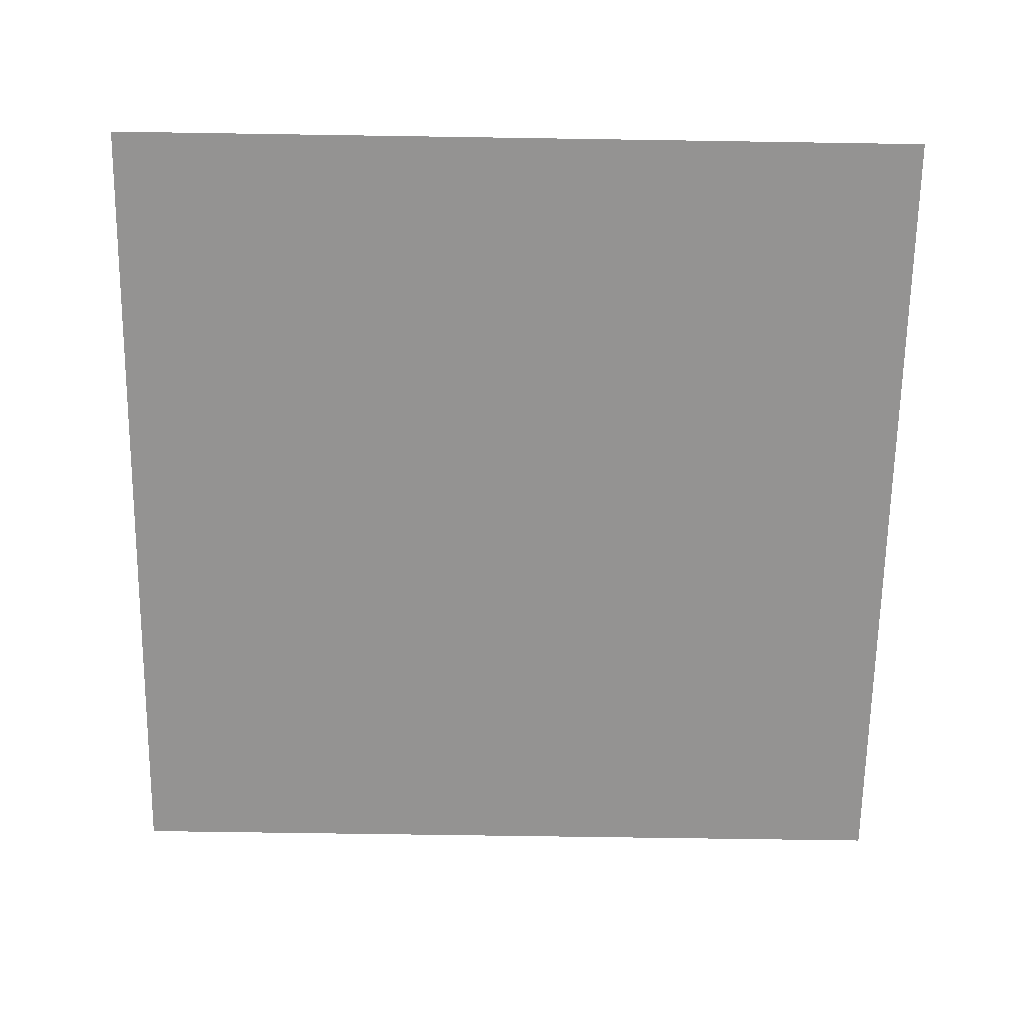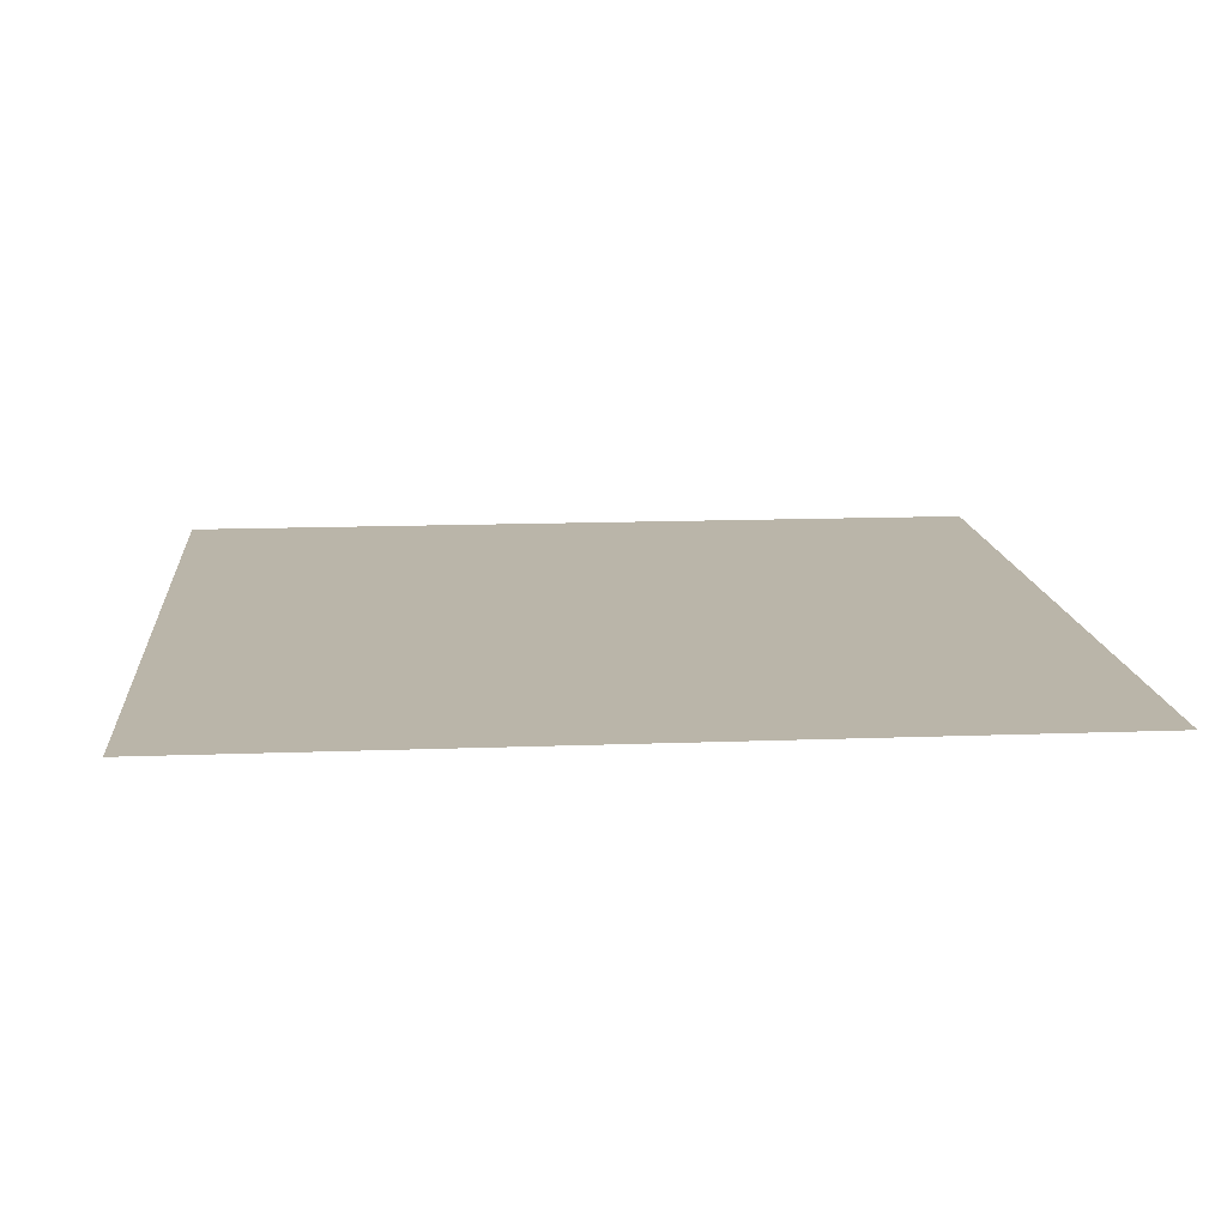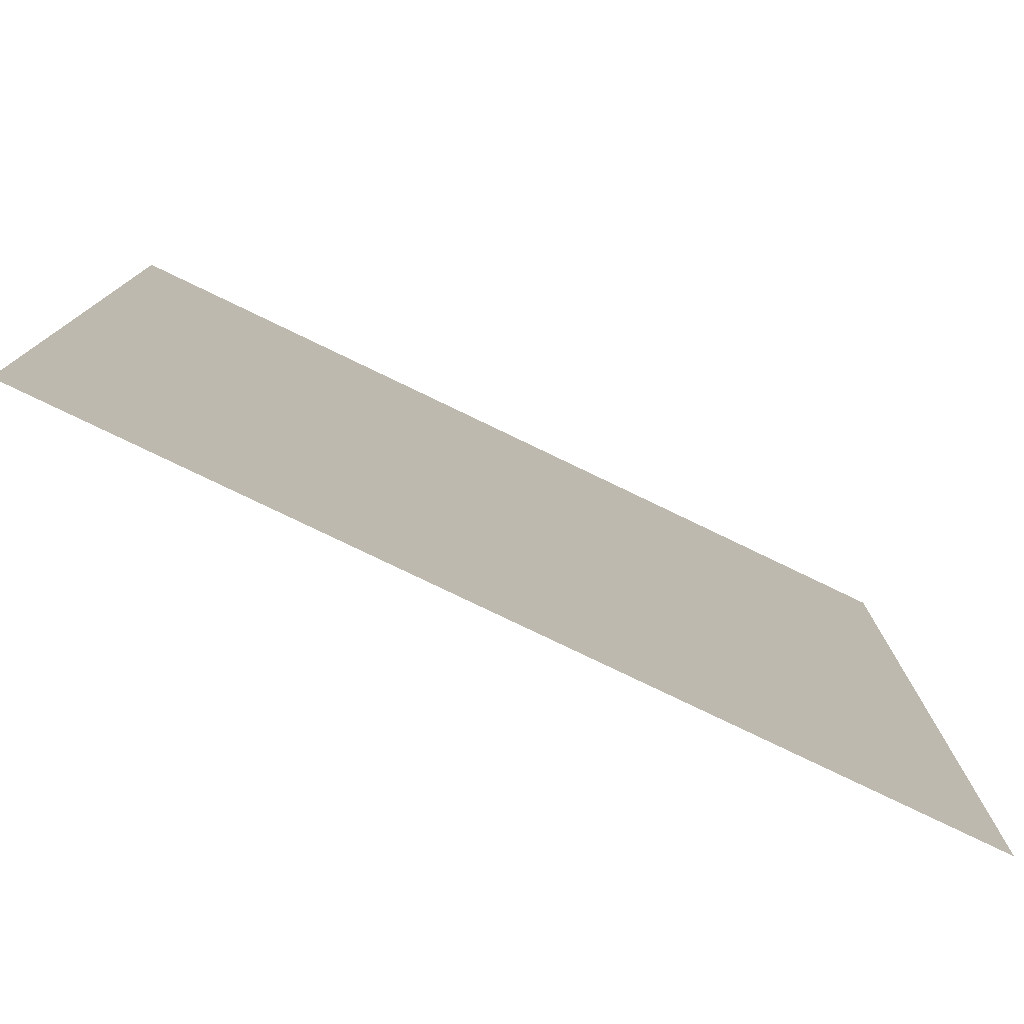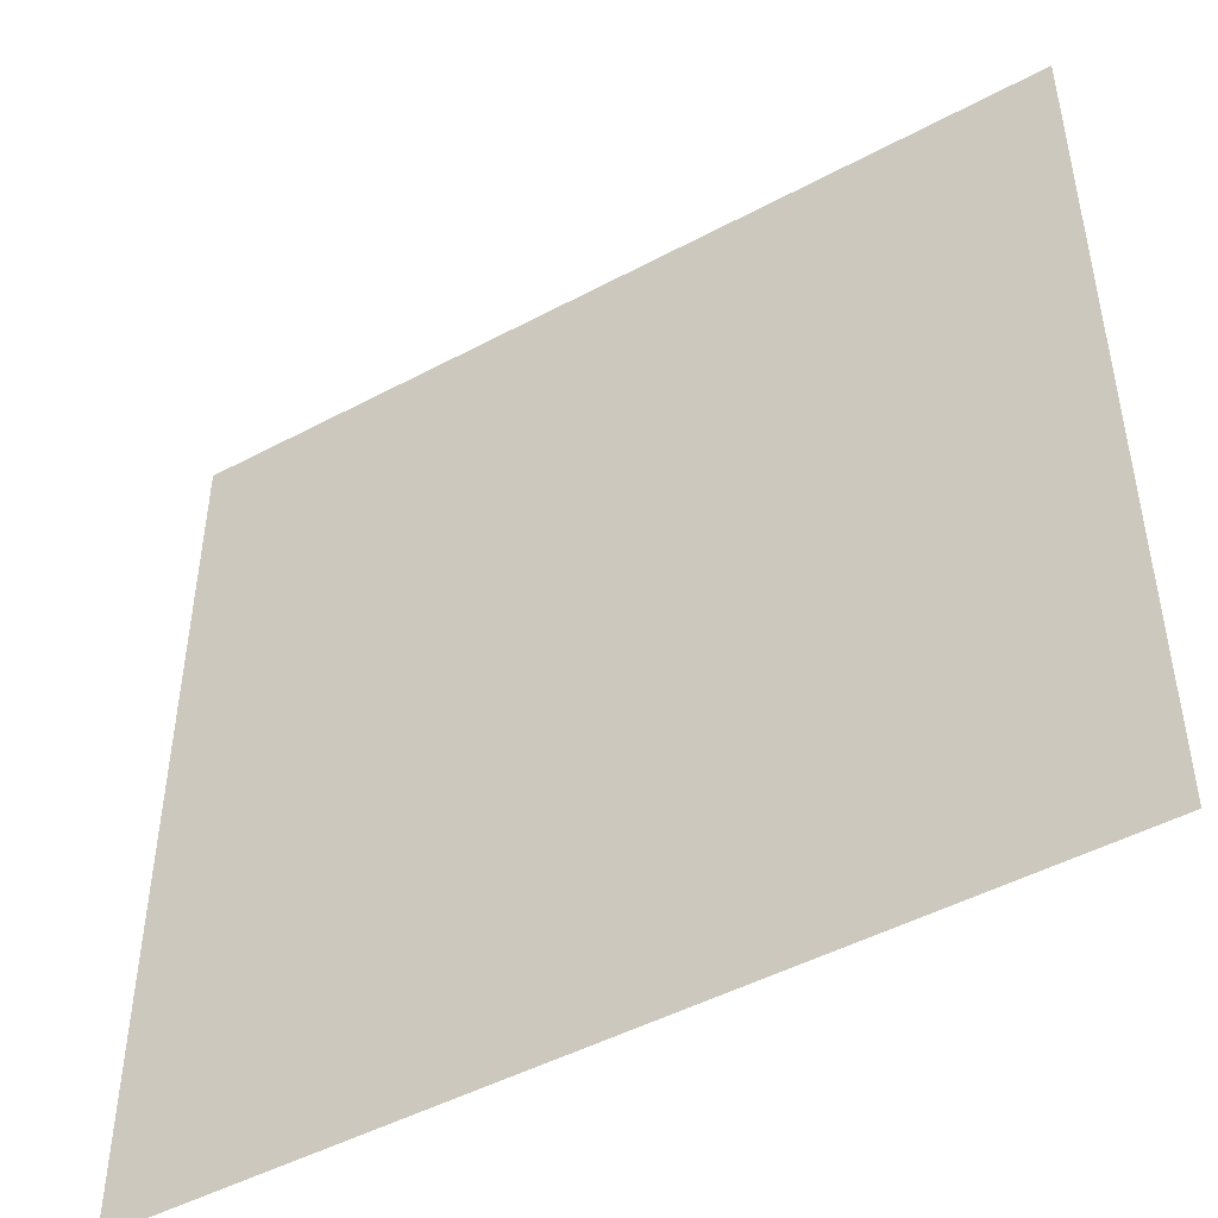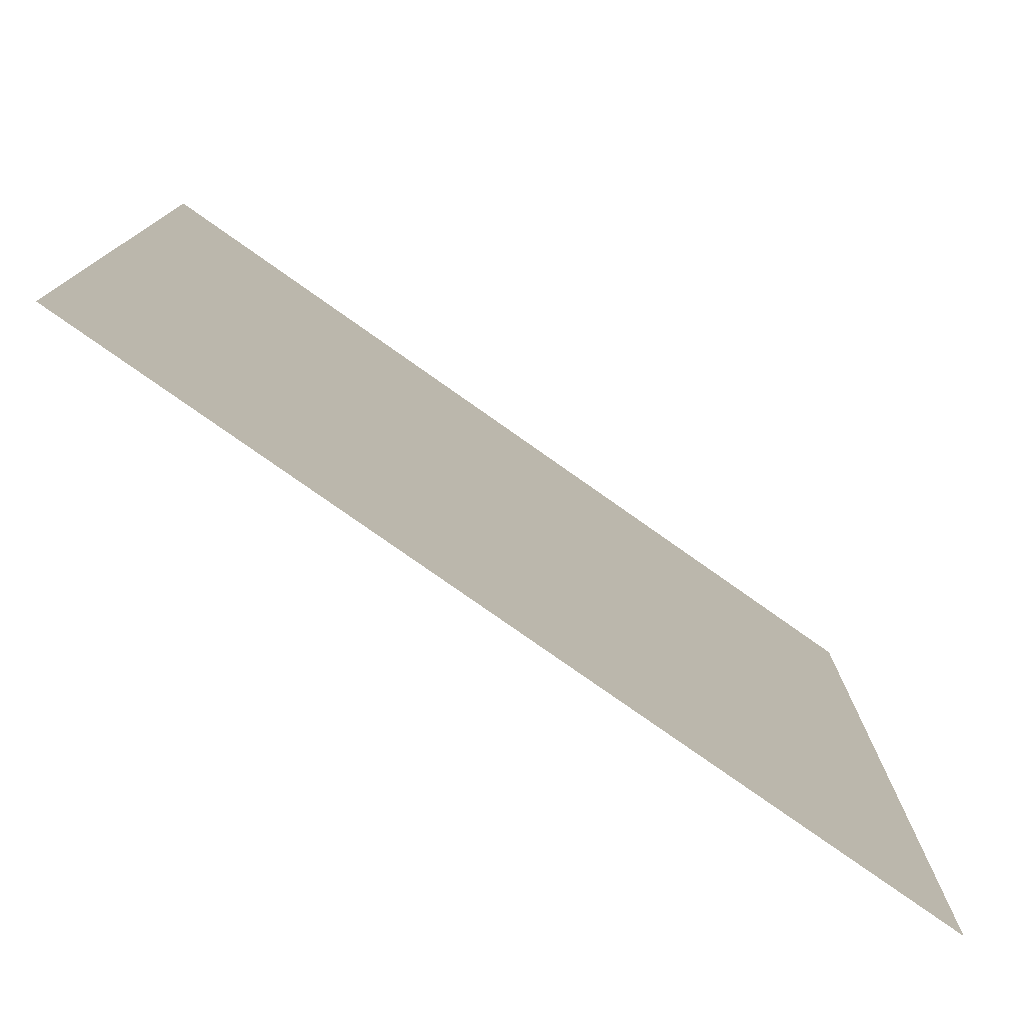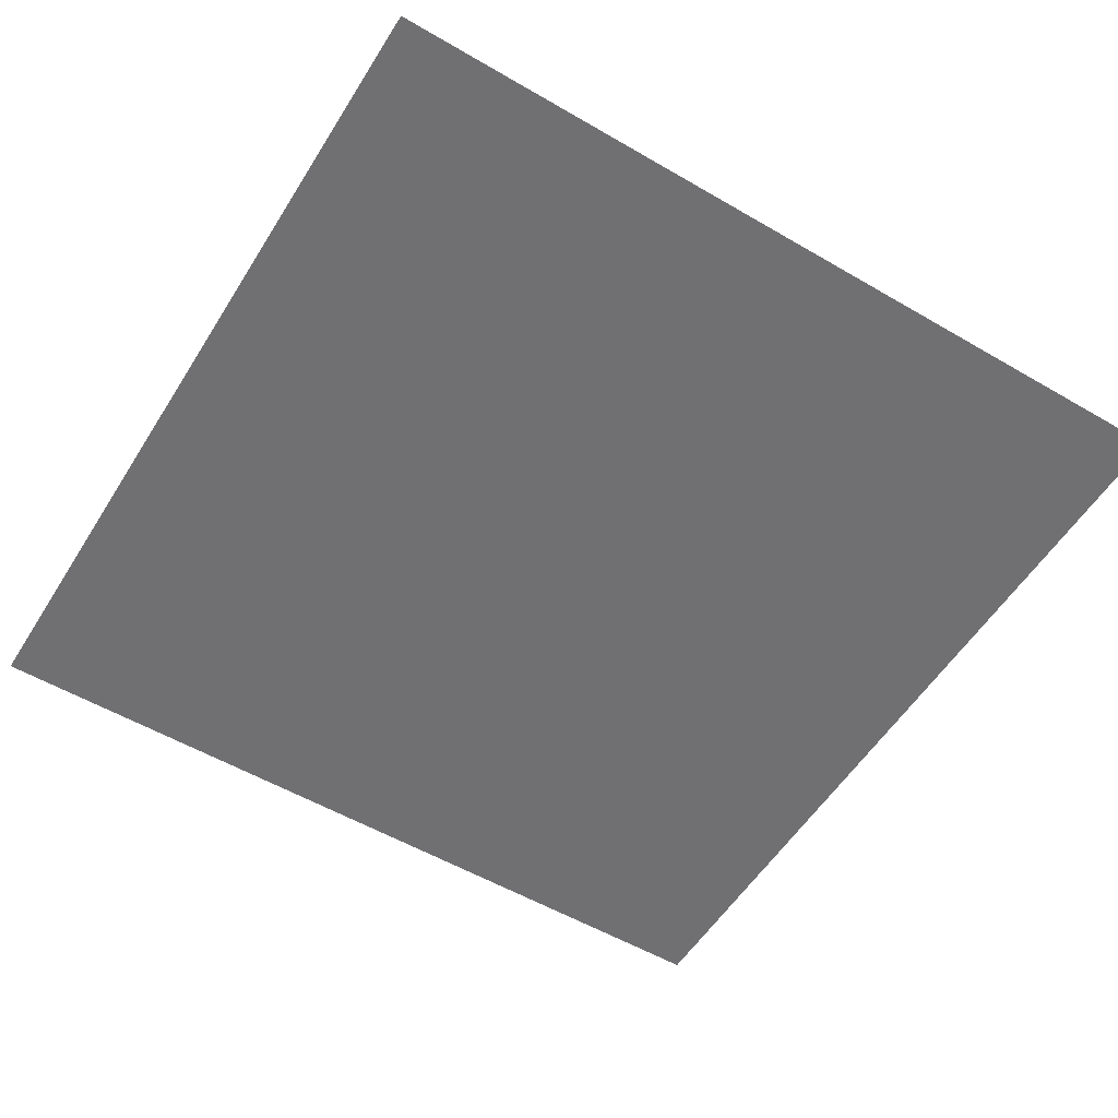
<metadata>
{"format":"obj","ext":"obj","renderer":"f3d","projection":"perspective","resolution":1024,"background":"white","views":[{"elev":-66.8,"azim":-90.9,"up":"+Y"},{"elev":13.7,"azim":175.1,"up":"+Y"},{"elev":-78.9,"azim":154.3,"up":"+Z"},{"elev":-47.9,"azim":-149.0,"up":"+Z"},{"elev":-78.3,"azim":144.8,"up":"+Z"},{"elev":-55.0,"azim":-121.6,"up":"+Y"}]}
</metadata>
<code>
g Plane1x1W1L1HC
v 0.5 0 -0.5
v -0.5 0 -0.5
v 0.5 0 0.5
v -0.5 0 0.5
g Plane1x1W1L1HC_0
f 2 3 1
f 2 4 3

</code>
